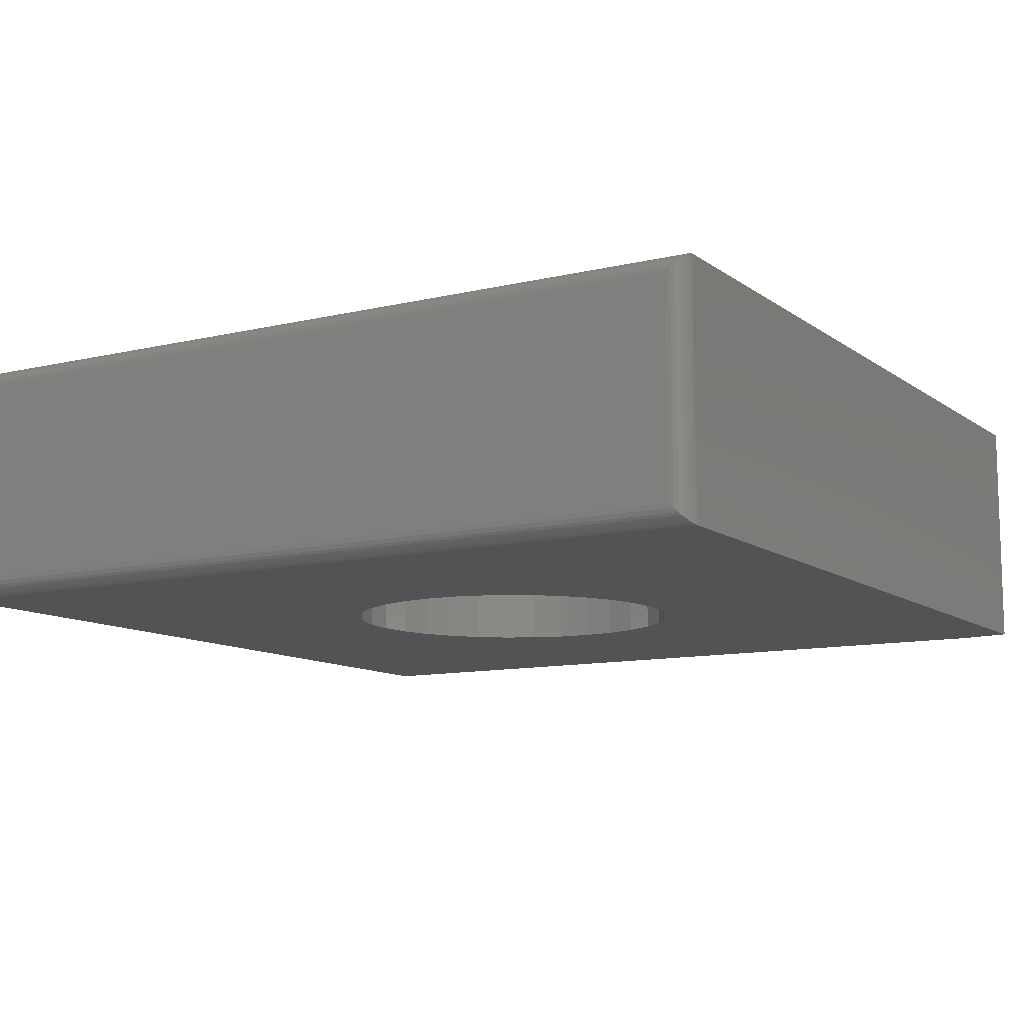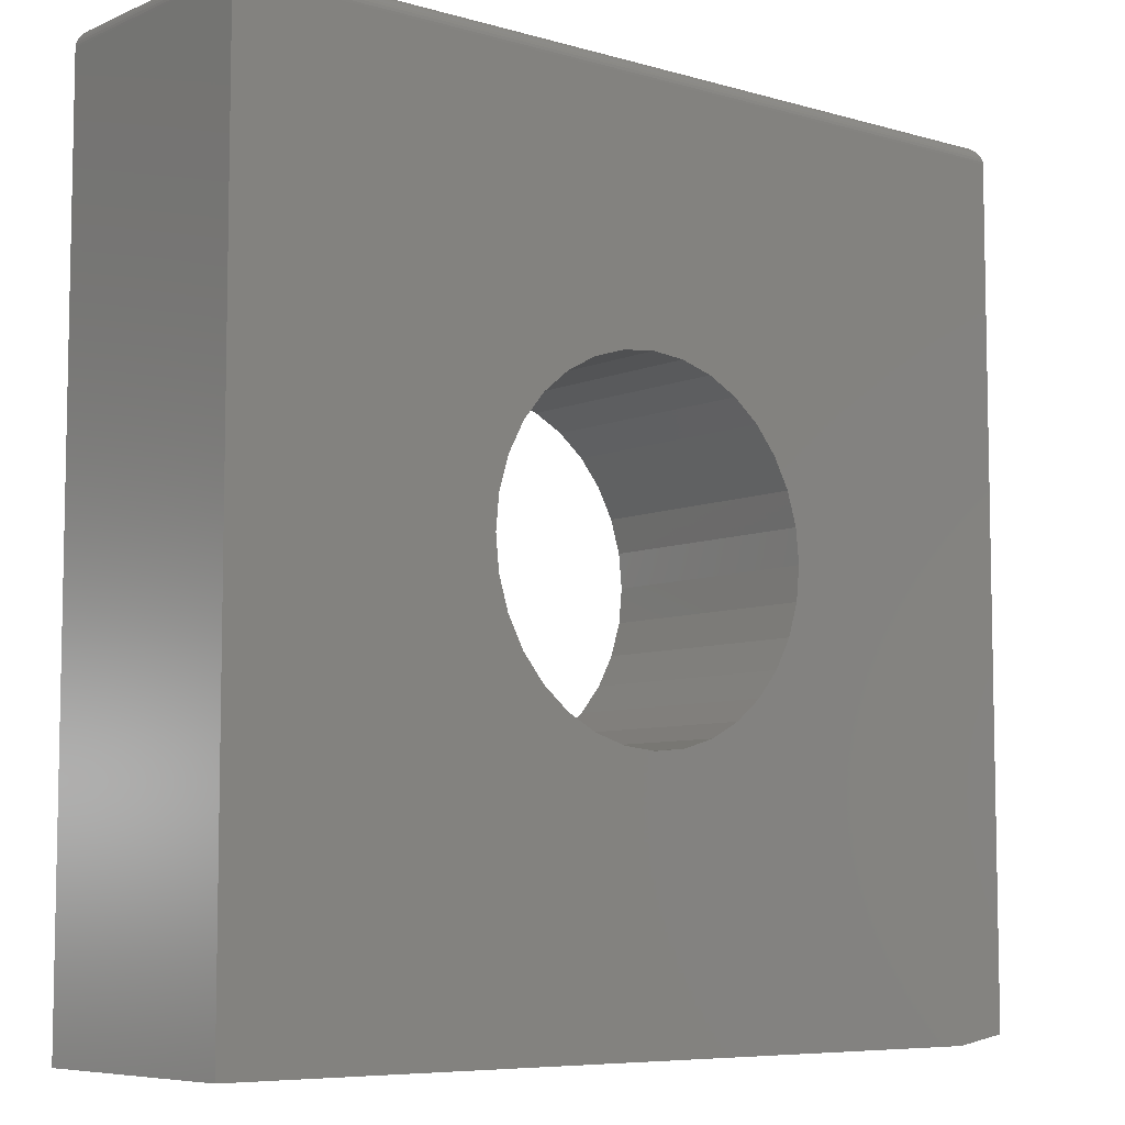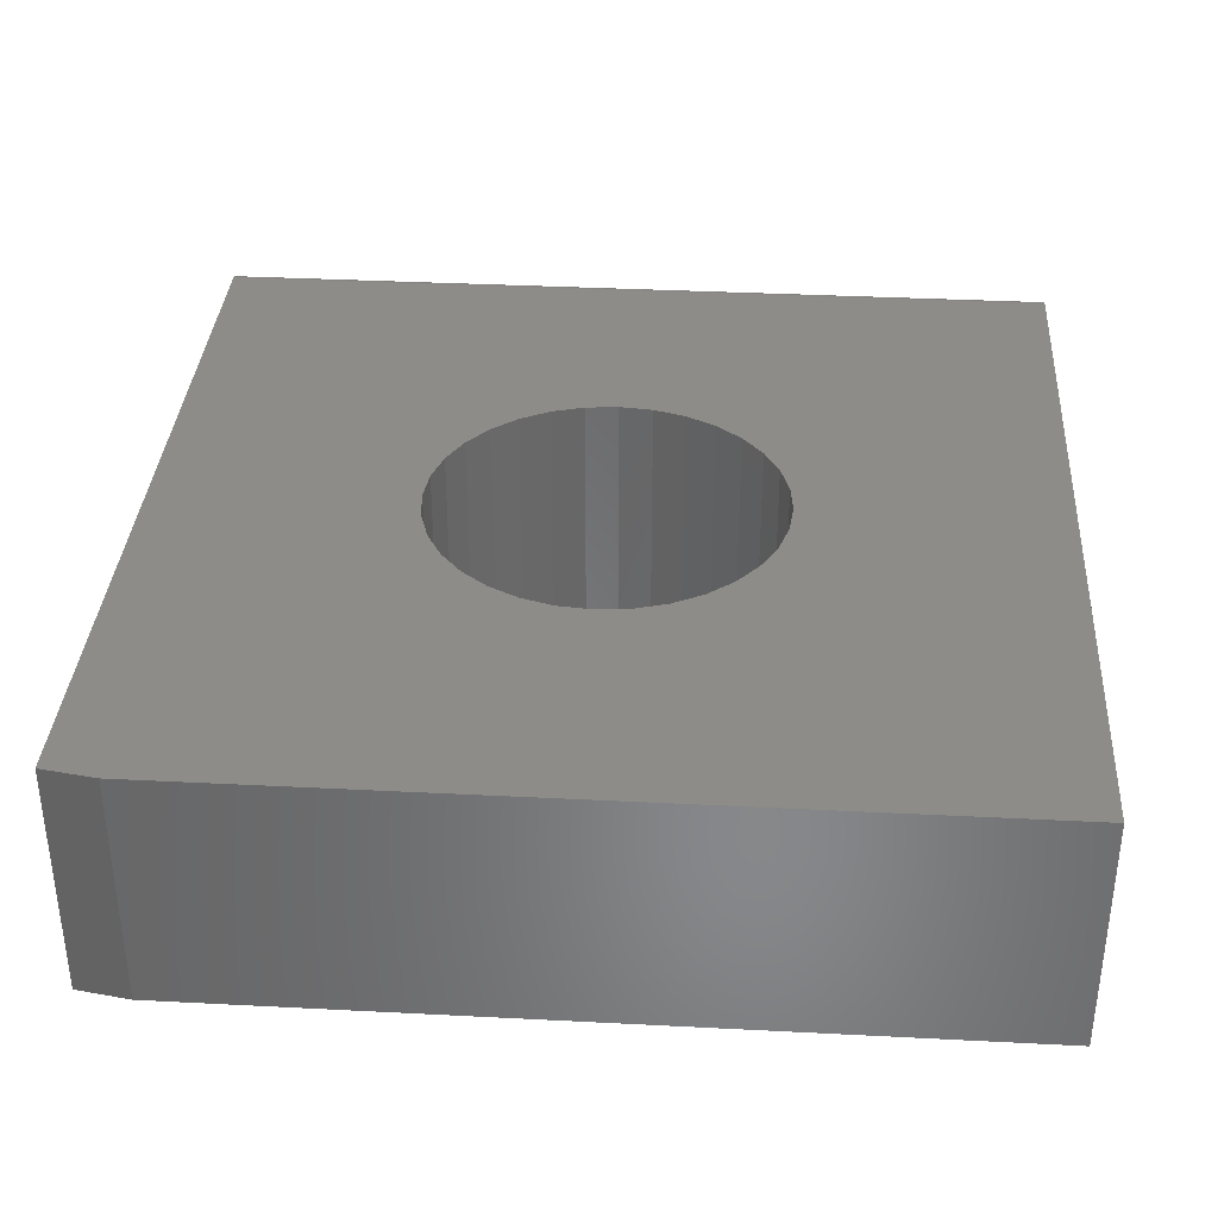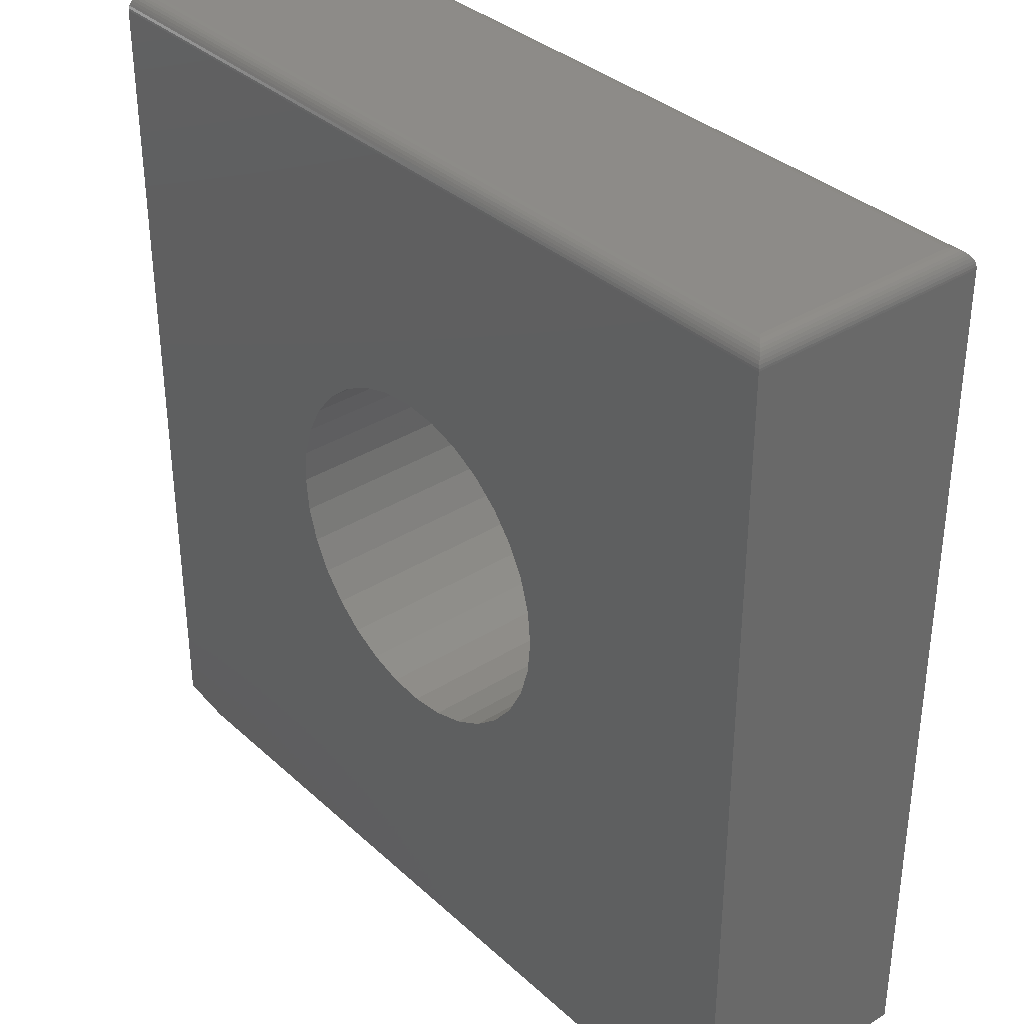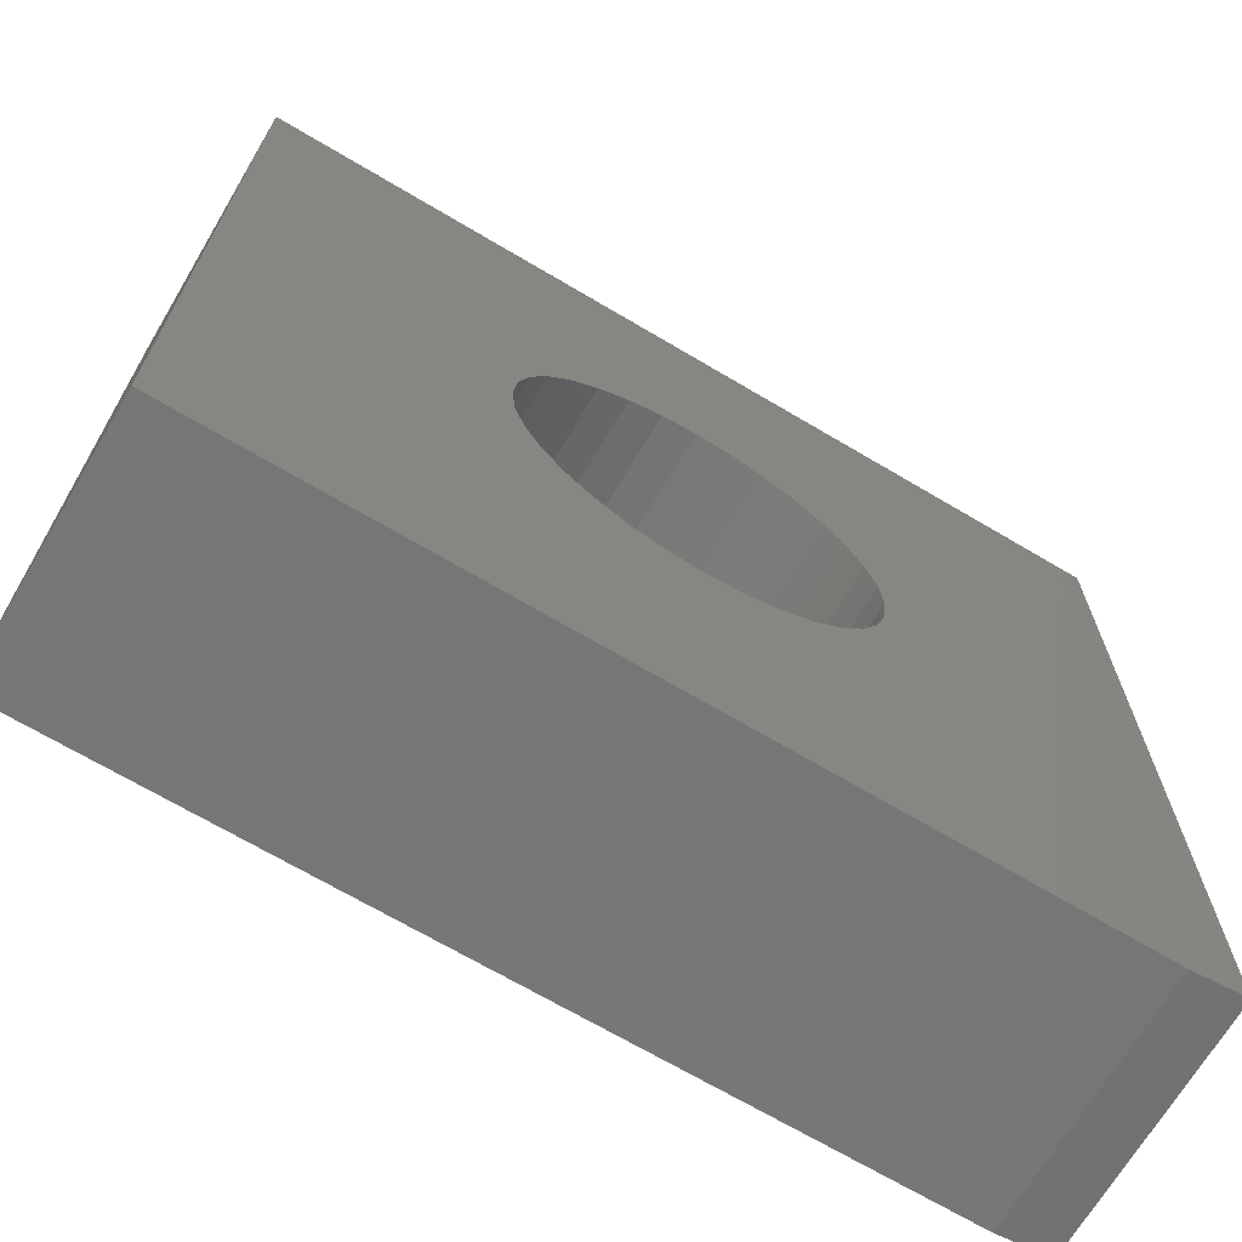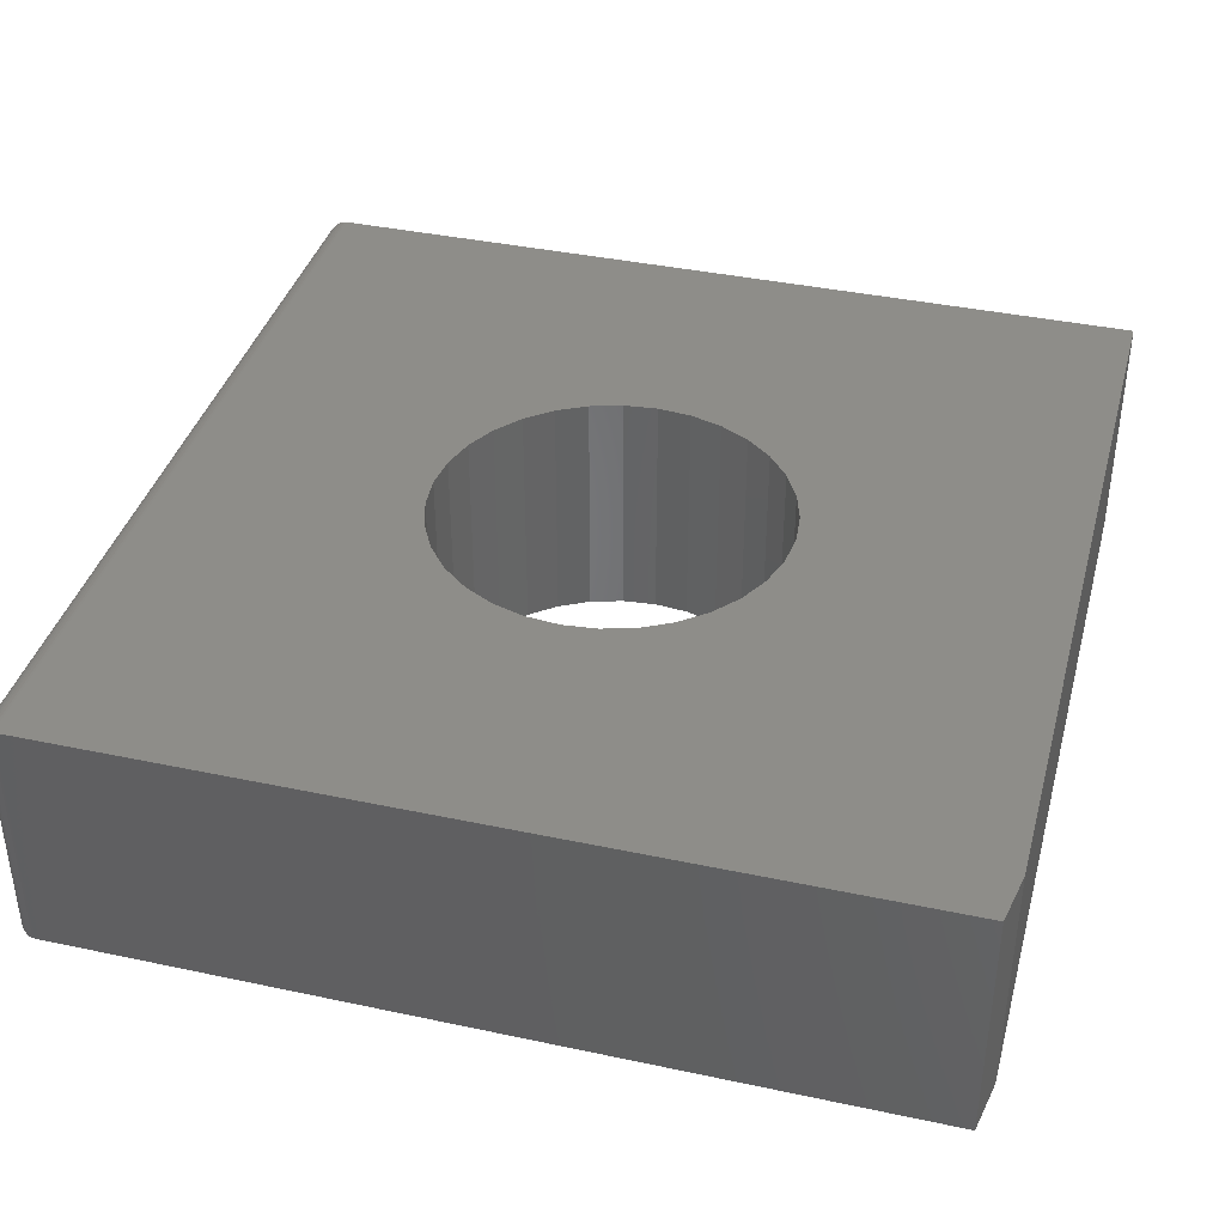
<metadata>
{"format":"stl","ext":"stl","renderer":"f3d","projection":"perspective","resolution":1024,"background":"white","views":[{"elev":-10.8,"azim":30.8,"up":"+Y"},{"elev":-7.1,"azim":-39.6,"up":"+Z"},{"elev":35.3,"azim":-176.1,"up":"+Y"},{"elev":35.0,"azim":-129.9,"up":"+Z"},{"elev":-69.0,"azim":-30.7,"up":"+Z"},{"elev":38.7,"azim":105.0,"up":"+Y"}]}
</metadata>
<code>
# stl→obj: 110 verts, 220 faces
v -0.3734 4.181e-17 0.525
v -0.4027 -0.2109 0.5221
v -0.4027 3.856e-17 0.5221
v -0.4308 -0.2109 0.5136
v -0.4308 3.543e-17 0.5136
v -0.4568 -0.2109 0.4997
v -0.4568 3.255e-17 0.4997
v -0.4795 -0.2109 0.4811
v -0.4795 3.003e-17 0.4811
v -0.4982 -0.2109 0.4583
v -0.4982 2.796e-17 0.4583
v -0.512 -0.2109 0.4324
v -0.512 2.642e-17 0.4324
v -0.5206 -0.2109 0.4043
v -0.5206 2.547e-17 0.4043
v -0.5234 -0.2109 0.375
v -0.5234 2.498e-17 0.375
v -0.3734 -0.2109 0.525
v -0.3442 4.506e-17 0.5221
v -0.3442 -0.2109 0.5221
v -0.316 4.818e-17 0.5136
v -0.316 -0.2109 0.5136
v -0.2901 5.106e-17 0.4997
v -0.2901 -0.2109 0.4997
v -0.2674 5.358e-17 0.4811
v -0.2674 -0.2109 0.4811
v -0.2487 5.565e-17 0.4583
v -0.2487 -0.2109 0.4583
v -0.2349 5.719e-17 0.4324
v -0.2349 -0.2109 0.4324
v -0.2263 5.814e-17 0.4043
v -0.2263 -0.2109 0.4043
v -0.2234 5.829e-17 0.375
v -0.2234 -0.2109 0.375
v -0.3734 4.181e-17 0.225
v -0.3442 -0.2109 0.2279
v -0.3442 4.506e-17 0.2279
v -0.316 -0.2109 0.2364
v -0.316 4.818e-17 0.2364
v -0.2901 -0.2109 0.2503
v -0.2901 5.106e-17 0.2503
v -0.2674 -0.2109 0.2689
v -0.2674 5.358e-17 0.2689
v -0.2487 -0.2109 0.2917
v -0.2487 5.565e-17 0.2917
v -0.2349 -0.2109 0.3176
v -0.2349 5.719e-17 0.3176
v -0.2263 -0.2109 0.3457
v -0.2263 5.814e-17 0.3457
v -0.3734 -0.2109 0.225
v -0.4027 3.856e-17 0.2279
v -0.4027 -0.2109 0.2279
v -0.4308 3.543e-17 0.2364
v -0.4308 -0.2109 0.2364
v -0.4568 3.255e-17 0.2503
v -0.4568 -0.2109 0.2503
v -0.4795 3.003e-17 0.2689
v -0.4795 -0.2109 0.2689
v -0.4982 2.796e-17 0.2917
v -0.4982 -0.2109 0.2917
v -0.512 2.642e-17 0.3176
v -0.512 -0.2109 0.3176
v -0.5206 2.547e-17 0.3457
v -0.5206 -0.2109 0.3457
v -0.75 4.992e-33 0.7344
v 4.497e-17 8.327e-17 0.7344
v -0.75 0 0
v -0.04688 7.806e-17 -4.305e-17
v 4.784e-19 8.327e-17 0.007812
v -0.75 -0.2109 0.7344
v -0.75 -0.2109 0
v 6.839e-17 -0.2109 0.7344
v -0.04688 -0.2109 -4.305e-17
v 4.784e-19 -0.2109 0.007812
v -0.01562 -0.1953 0.75
v -0.01562 -0.01562 0.75
v -0.7344 -0.1953 0.75
v -0.7344 -0.01562 0.75
v -0.01195 -0.01195 0.7496
v -0.738 -0.01195 0.7496
v -0.001535 -0.001535 0.7411
v -0.7472 -0.002811 0.7433
v -0.002811 -0.002811 0.7433
v -0.7456 -0.004419 0.7453
v -0.004419 -0.004419 0.7453
v -0.7437 -0.006313 0.7469
v -0.006313 -0.006313 0.7469
v -0.7416 -0.008436 0.7482
v -0.008436 -0.008436 0.7482
v -0.0001198 -0.0001198 0.7363
v -0.7499 -0.0001198 0.7363
v -0.0006303 -0.0006303 0.7388
v -0.7494 -0.0006303 0.7388
v -0.7485 -0.001535 0.7411
v -0.01195 -0.199 0.7496
v -0.008436 -0.2025 0.7482
v -0.006313 -0.2046 0.7469
v -0.004419 -0.2065 0.7453
v -0.002811 -0.2081 0.7433
v -0.001535 -0.2094 0.7411
v -0.0001198 -0.2108 0.7363
v -0.0006303 -0.2103 0.7388
v -0.738 -0.199 0.7496
v -0.7416 -0.2025 0.7482
v -0.7437 -0.2046 0.7469
v -0.7456 -0.2065 0.7453
v -0.7472 -0.2081 0.7433
v -0.7485 -0.2094 0.7411
v -0.7499 -0.2108 0.7363
v -0.7494 -0.2103 0.7388
f 1 2 3
f 3 2 4
f 3 4 5
f 5 4 6
f 5 6 7
f 7 6 8
f 7 8 9
f 9 8 10
f 9 10 11
f 11 10 12
f 11 12 13
f 13 12 14
f 13 14 15
f 15 14 16
f 15 16 17
f 2 1 18
f 18 1 19
f 18 19 20
f 20 19 21
f 20 21 22
f 22 21 23
f 22 23 24
f 24 23 25
f 24 25 26
f 26 25 27
f 26 27 28
f 28 27 29
f 28 29 30
f 30 29 31
f 30 31 32
f 32 31 33
f 32 33 34
f 35 36 37
f 37 36 38
f 37 38 39
f 39 38 40
f 39 40 41
f 41 40 42
f 41 42 43
f 43 42 44
f 43 44 45
f 45 44 46
f 45 46 47
f 47 46 48
f 47 48 49
f 49 48 34
f 49 34 33
f 36 35 50
f 50 35 51
f 50 51 52
f 52 51 53
f 52 53 54
f 54 53 55
f 54 55 56
f 56 55 57
f 56 57 58
f 58 57 59
f 58 59 60
f 60 59 61
f 60 61 62
f 62 61 63
f 62 63 64
f 64 63 17
f 64 17 16
f 65 66 1
f 65 1 3
f 65 3 5
f 65 5 7
f 65 7 9
f 65 9 11
f 65 11 13
f 65 13 15
f 65 15 67
f 67 15 17
f 67 17 63
f 67 63 61
f 67 61 59
f 67 59 57
f 67 57 55
f 67 55 53
f 67 53 51
f 67 51 35
f 67 35 68
f 69 68 35
f 69 35 37
f 69 37 39
f 69 39 41
f 69 41 43
f 69 43 45
f 69 45 47
f 69 47 49
f 69 49 33
f 69 33 31
f 66 69 31
f 66 31 29
f 66 29 27
f 66 27 25
f 66 25 23
f 66 23 21
f 66 21 19
f 66 19 1
f 70 71 14
f 70 14 12
f 70 12 10
f 70 10 8
f 70 8 6
f 70 6 4
f 70 4 2
f 70 2 18
f 70 18 72
f 71 73 50
f 71 50 52
f 71 52 54
f 71 54 56
f 71 56 58
f 71 58 60
f 71 60 62
f 71 62 64
f 71 64 16
f 71 16 14
f 74 32 34
f 74 34 48
f 74 48 46
f 74 46 44
f 74 44 42
f 74 42 40
f 74 40 38
f 74 38 36
f 74 36 50
f 74 50 73
f 72 18 20
f 72 20 22
f 72 22 24
f 72 24 26
f 72 26 28
f 72 28 30
f 72 30 32
f 72 32 74
f 74 69 72
f 72 69 66
f 71 67 73
f 73 67 68
f 73 68 74
f 74 68 69
f 70 65 71
f 71 65 67
f 75 76 77
f 77 76 78
f 78 79 80
f 78 76 79
f 81 82 83
f 83 82 84
f 83 84 85
f 85 84 86
f 85 86 87
f 87 86 88
f 87 88 89
f 89 88 80
f 89 80 79
f 66 65 90
f 90 65 91
f 90 91 92
f 92 91 93
f 92 93 81
f 81 93 94
f 81 94 82
f 76 95 79
f 76 75 95
f 79 95 96
f 79 96 89
f 89 96 97
f 89 97 87
f 87 97 98
f 87 98 85
f 85 98 99
f 85 99 83
f 83 99 100
f 72 66 101
f 101 66 90
f 101 90 102
f 102 90 92
f 102 92 100
f 100 92 81
f 100 81 83
f 75 103 95
f 75 77 103
f 95 103 104
f 95 104 96
f 96 104 105
f 96 105 97
f 97 105 106
f 97 106 98
f 98 106 107
f 98 107 99
f 99 107 108
f 70 72 109
f 109 72 101
f 109 101 110
f 110 101 102
f 110 102 108
f 108 102 100
f 108 100 99
f 77 80 103
f 77 78 80
f 94 107 82
f 82 107 106
f 82 106 84
f 84 106 105
f 84 105 86
f 86 105 104
f 86 104 88
f 88 104 103
f 88 103 80
f 65 70 91
f 91 70 109
f 91 109 93
f 93 109 110
f 93 110 94
f 94 110 108
f 94 108 107

</code>
